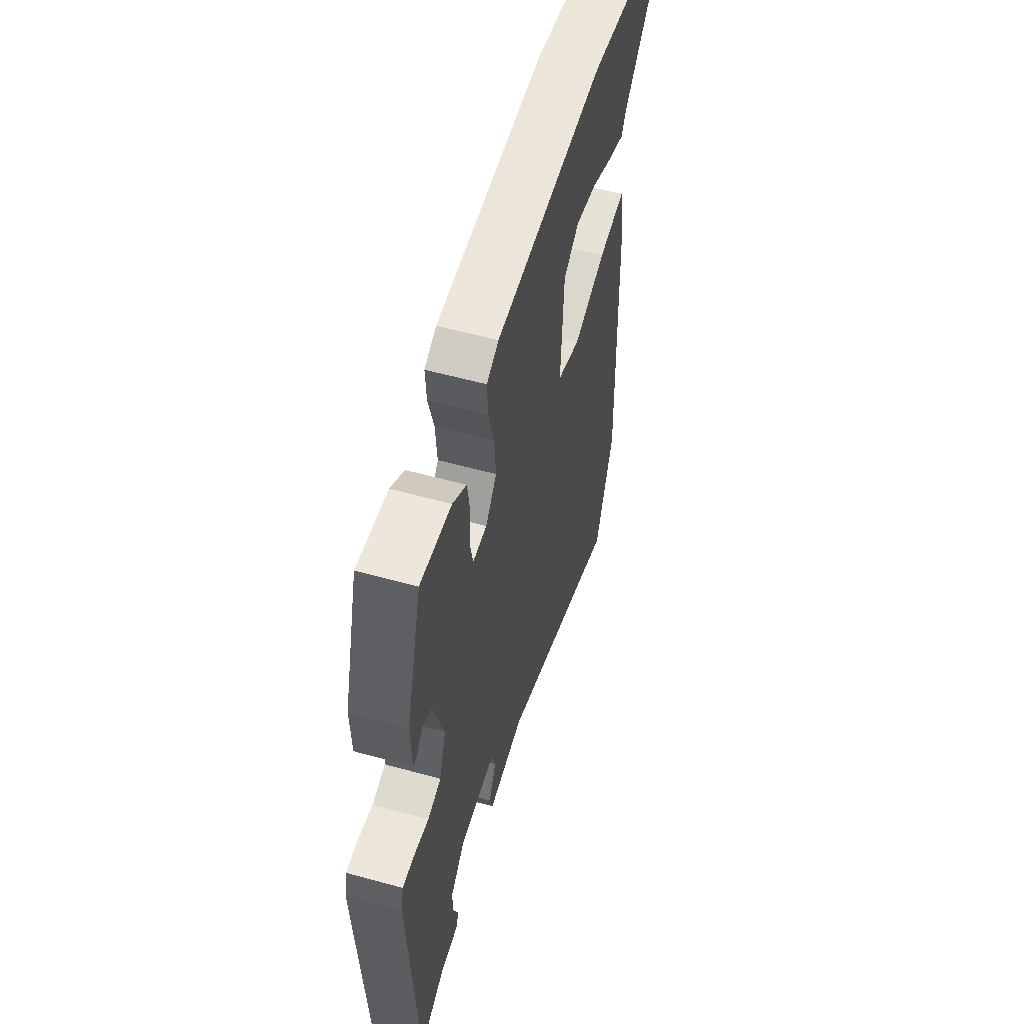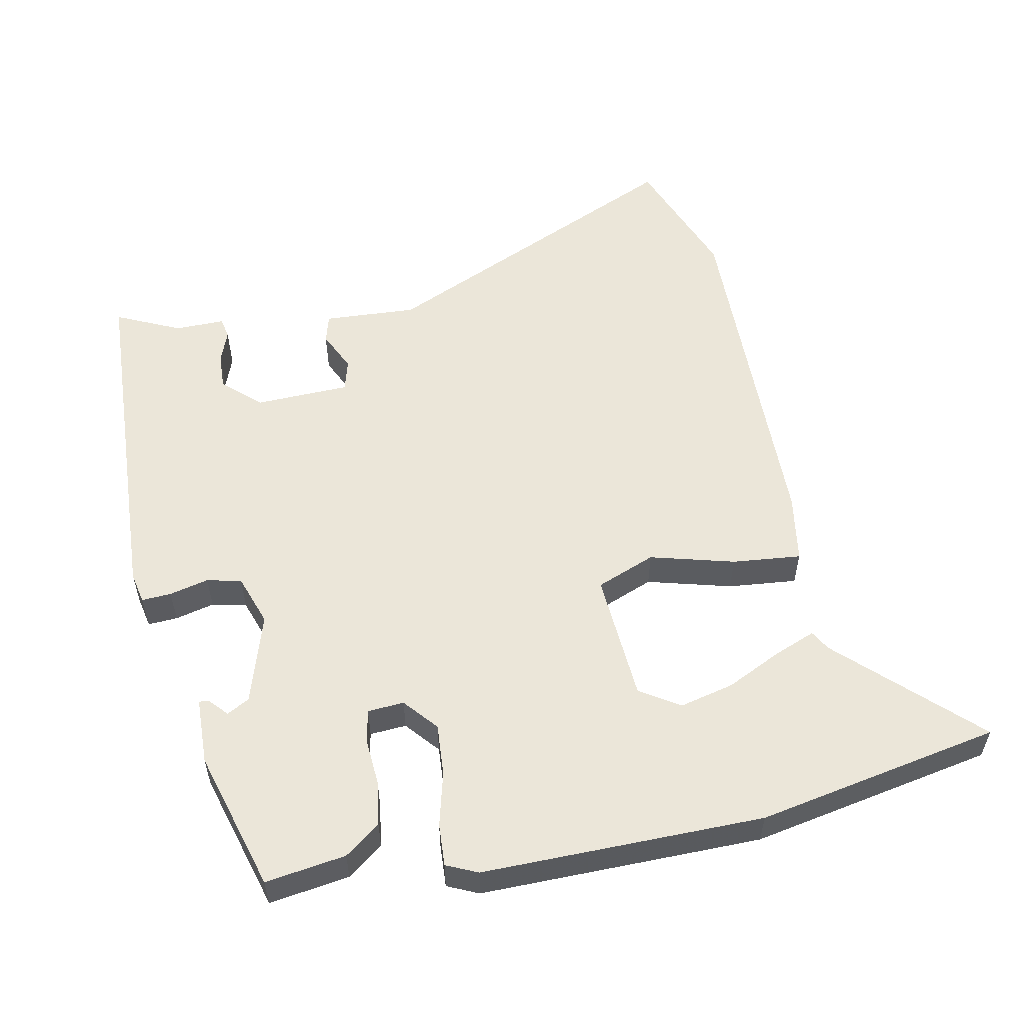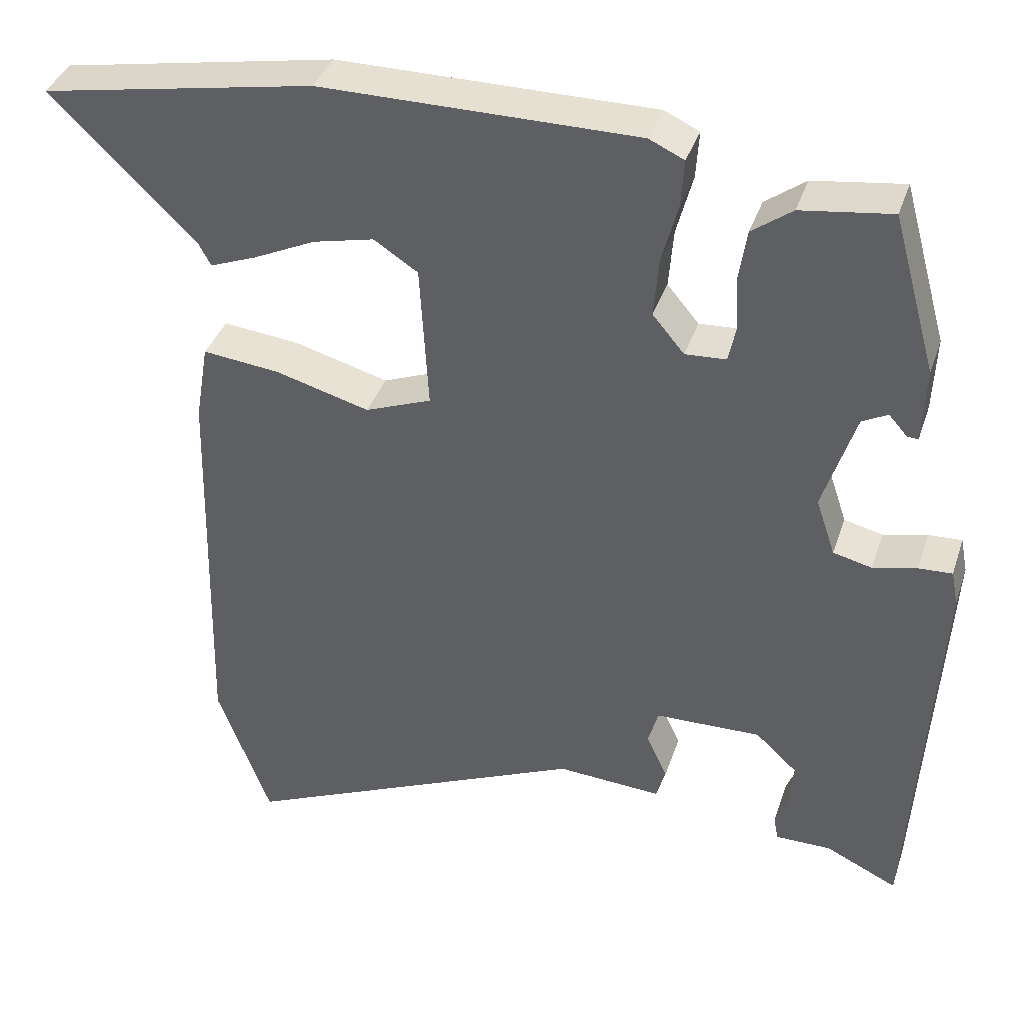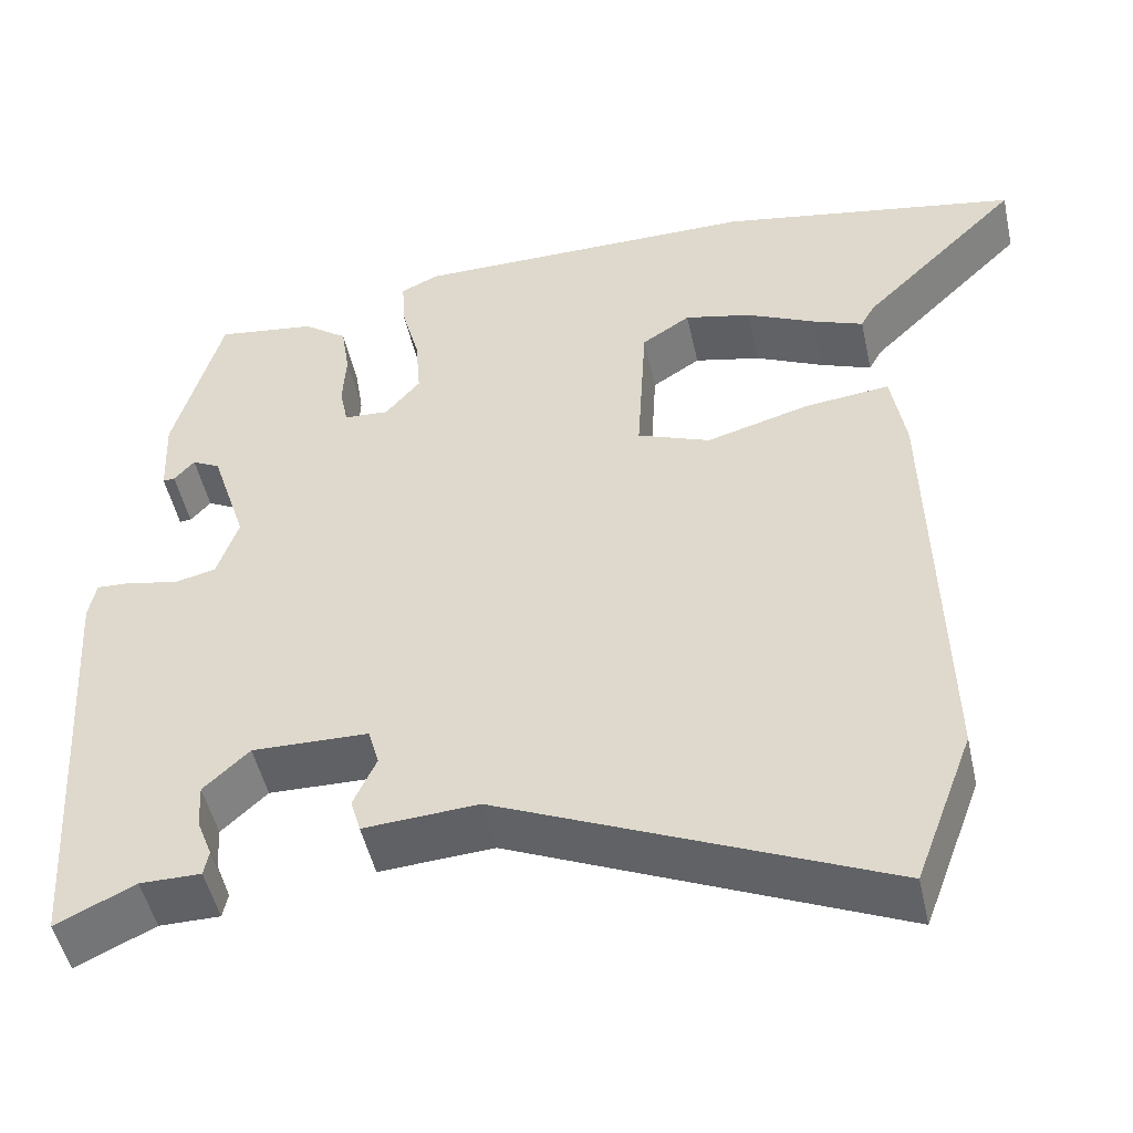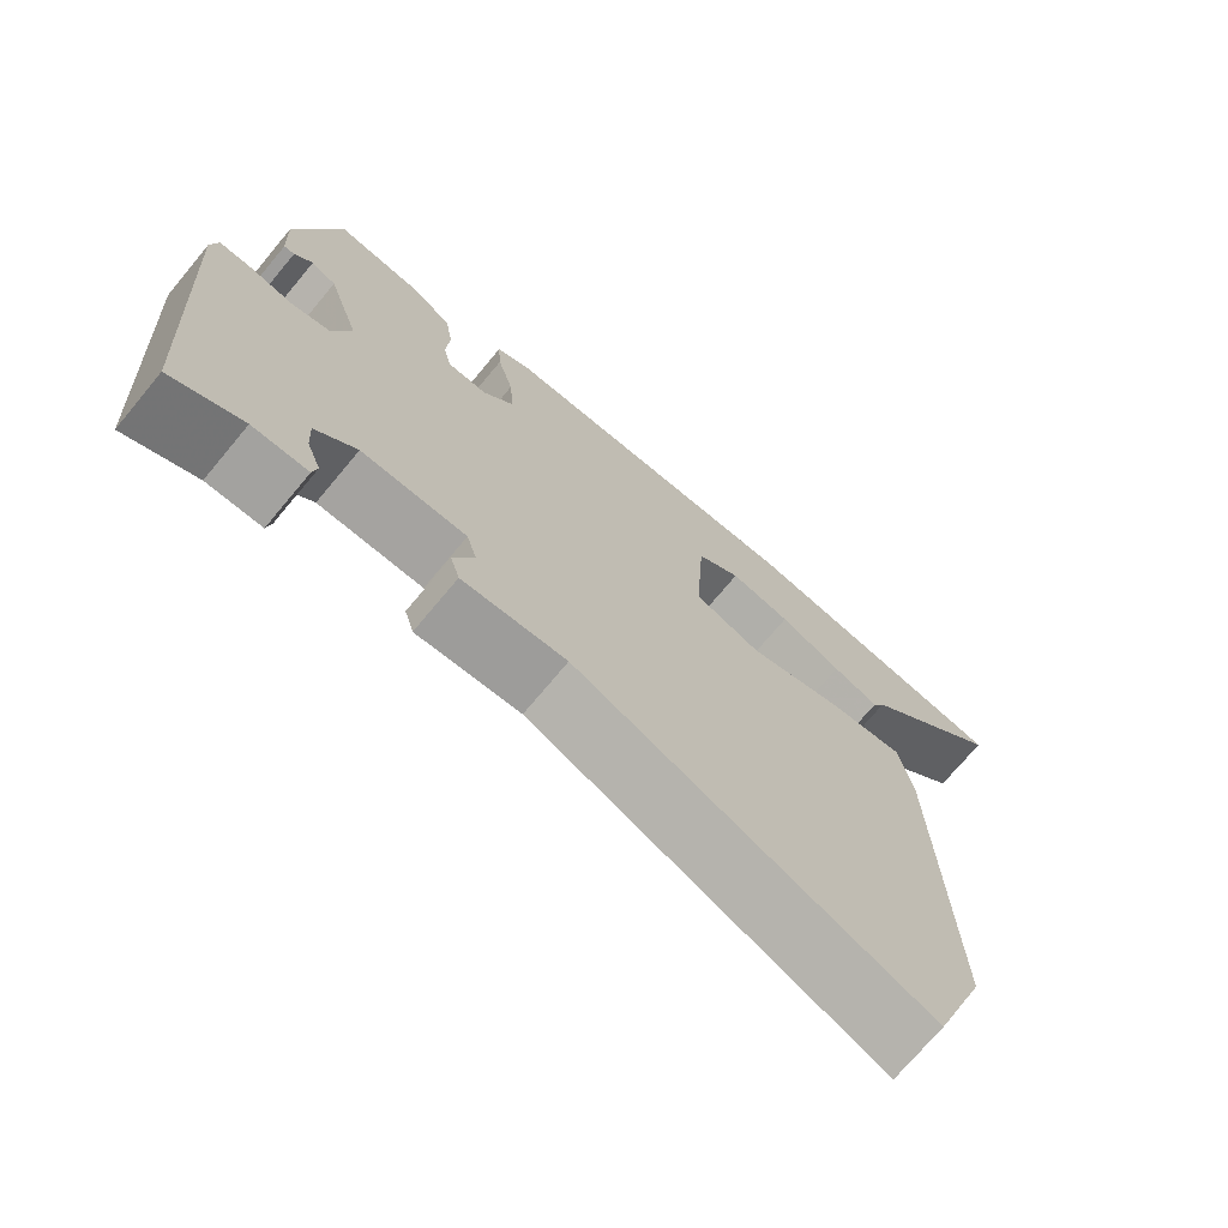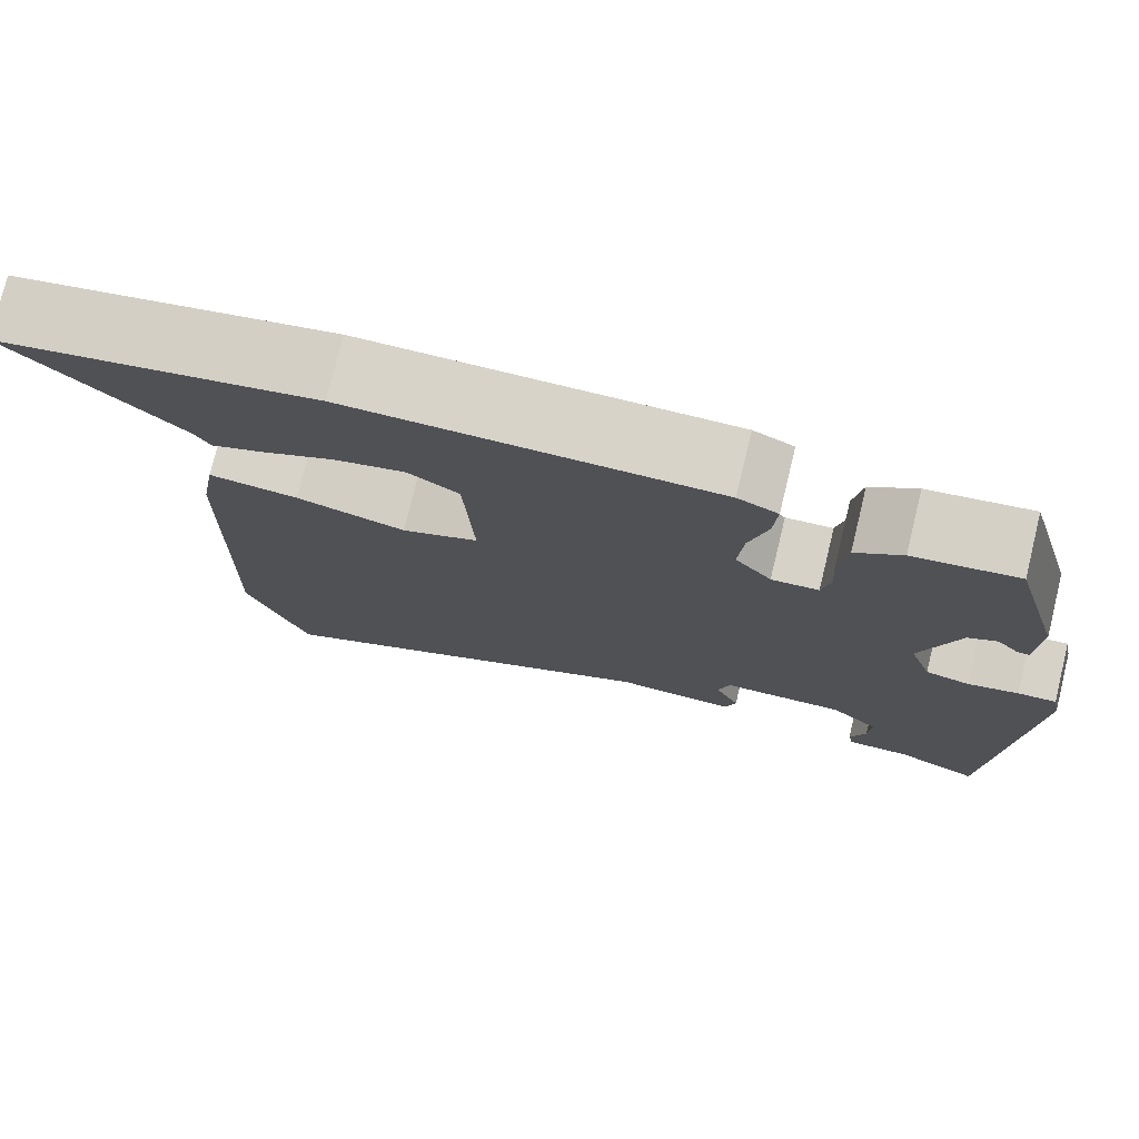
<metadata>
{"format":"obj","ext":"obj","renderer":"f3d","projection":"perspective","resolution":1024,"background":"white","views":[{"elev":56.7,"azim":-73.9,"up":"+Z"},{"elev":55.7,"azim":-11.9,"up":"+Y"},{"elev":37.7,"azim":-162.4,"up":"+Z"},{"elev":-49.1,"azim":12.4,"up":"+Z"},{"elev":-72.4,"azim":-39.8,"up":"+Z"},{"elev":76.4,"azim":-166.3,"up":"+Z"}]}
</metadata>
<code>
v 0.303 0.07 0.536
v 0.658 0.07 0.472
v 0.47 0.07 0.288
v 0.454 0.07 0.259
v 0.394 0.07 0.282
v 0.313 0.07 0.32
v 0.234 0.07 0.338
v 0.177 0.07 0.301
v 0.166 0.07 0.112
v 0.252 0.07 0.079
v 0.374 0.07 0.113
v 0.474 0.07 0.124
v 0.491 0.07 0.024
v 0.504 0.07 -0.491
v 0.435 0.07 -0.675
v -0.018 0.07 -0.477
v -0.153 0.07 -0.486
v -0.165 0.07 -0.445
v -0.138 0.07 -0.386
v -0.151 0.07 -0.34
v -0.288 0.07 -0.337
v -0.342 0.07 -0.387
v -0.339 0.07 -0.44
v -0.321 0.07 -0.487
v -0.327 0.07 -0.517
v -0.399 0.07 -0.517
v -0.492 0.07 -0.561
v -0.523 0.07 -0.049
v -0.514 0.07 -0.004
v -0.471 0.07 -0.006
v -0.414 0.07 -0.019
v -0.364 0.07 -0.007
v -0.339 0.07 0.067
v -0.381 0.07 0.198
v -0.414 0.07 0.215
v -0.438 0.07 0.188
v -0.452 0.07 0.187
v -0.456 0.07 0.284
v -0.399 0.07 0.488
v -0.282 0.07 0.472
v -0.23 0.07 0.434
v -0.22 0.07 0.369
v -0.224 0.07 0.301
v -0.214 0.07 0.253
v -0.161 0.07 0.25
v -0.12 0.07 0.299
v -0.126 0.07 0.374
v -0.147 0.07 0.453
v -0.151 0.07 0.514
v -0.106 0.07 0.535
v 0.303 0 0.536
v 0.658 0 0.472
v 0.47 0 0.288
v 0.454 0 0.259
v 0.394 0 0.282
v 0.313 0 0.32
v 0.234 0 0.338
v 0.177 0 0.301
v 0.166 0 0.112
v 0.252 0 0.079
v 0.374 0 0.113
v 0.474 0 0.124
v 0.491 0 0.024
v 0.504 0 -0.491
v 0.435 0 -0.675
v -0.018 0 -0.477
v -0.153 0 -0.486
v -0.165 0 -0.445
v -0.138 0 -0.386
v -0.151 0 -0.34
v -0.288 0 -0.337
v -0.342 0 -0.387
v -0.339 0 -0.44
v -0.321 0 -0.487
v -0.327 0 -0.517
v -0.399 0 -0.517
v -0.492 0 -0.561
v -0.523 0 -0.049
v -0.514 0 -0.004
v -0.471 0 -0.006
v -0.414 0 -0.019
v -0.364 0 -0.007
v -0.339 0 0.067
v -0.381 0 0.198
v -0.414 0 0.215
v -0.438 0 0.188
v -0.452 0 0.187
v -0.456 0 0.284
v -0.399 0 0.488
v -0.282 0 0.472
v -0.23 0 0.434
v -0.22 0 0.369
v -0.224 0 0.301
v -0.214 0 0.253
v -0.161 0 0.25
v -0.12 0 0.299
v -0.126 0 0.374
v -0.147 0 0.453
v -0.151 0 0.514
v -0.106 0 0.535
f 50 1 2
f 49 50 2
f 48 49 2
f 47 48 2
f 46 47 2
f 45 46 2
f 41 42 43
f 40 41 43
f 39 40 43
f 38 39 43
f 38 43 44
f 35 36 37 38
f 34 35 38 44
f 33 34 44 45
f 29 30 31
f 28 29 31
f 27 28 31
f 26 27 31
f 26 31 32
f 23 24 25 26
f 22 23 26 32
f 32 33 45
f 22 32 45
f 21 22 45
f 16 17 18 19
f 16 19 20
f 15 16 20
f 14 15 20
f 13 14 20
f 12 13 20
f 11 12 20
f 10 11 20
f 9 10 20 21
f 3 4 5 6
f 3 6 7
f 2 3 7
f 45 2 7
f 8 9 21 45
f 7 8 45
f 52 51 100
f 52 100 99
f 52 99 98
f 52 98 97
f 52 97 96
f 52 96 95
f 93 92 91
f 93 91 90
f 93 90 89
f 93 89 88
f 94 93 88
f 88 87 86 85
f 94 88 85 84
f 95 94 84 83
f 81 80 79
f 81 79 78
f 81 78 77
f 81 77 76
f 82 81 76
f 76 75 74 73
f 82 76 73 72
f 95 83 82
f 95 82 72
f 95 72 71
f 69 68 67 66
f 70 69 66
f 70 66 65
f 70 65 64
f 70 64 63
f 70 63 62
f 70 62 61
f 70 61 60
f 71 70 60 59
f 56 55 54 53
f 57 56 53
f 57 53 52
f 57 52 95
f 95 71 59 58
f 95 58 57
f 1 51 52 2
f 2 52 53 3
f 3 53 54 4
f 4 54 55 5
f 5 55 56 6
f 6 56 57 7
f 7 57 58 8
f 8 58 59 9
f 9 59 60 10
f 10 60 61 11
f 11 61 62 12
f 12 62 63 13
f 13 63 64 14
f 14 64 65 15
f 15 65 66 16
f 16 66 67 17
f 17 67 68 18
f 18 68 69 19
f 19 69 70 20
f 20 70 71 21
f 21 71 72 22
f 22 72 73 23
f 23 73 74 24
f 24 74 75 25
f 25 75 76 26
f 26 76 77 27
f 27 77 78 28
f 28 78 79 29
f 29 79 80 30
f 30 80 81 31
f 31 81 82 32
f 32 82 83 33
f 33 83 84 34
f 34 84 85 35
f 35 85 86 36
f 36 86 87 37
f 37 87 88 38
f 38 88 89 39
f 39 89 90 40
f 40 90 91 41
f 41 91 92 42
f 42 92 93 43
f 43 93 94 44
f 44 94 95 45
f 45 95 96 46
f 46 96 97 47
f 47 97 98 48
f 48 98 99 49
f 49 99 100 50
f 50 100 51 1

</code>
